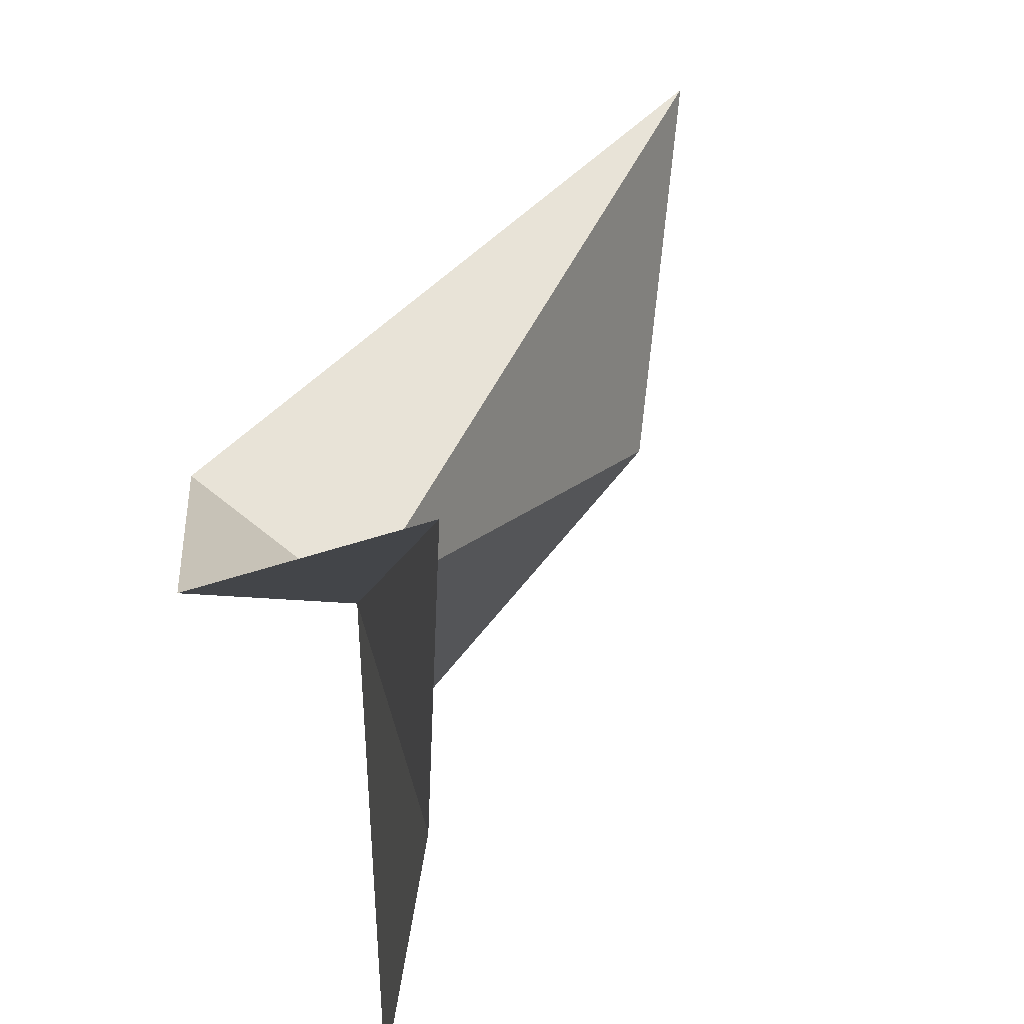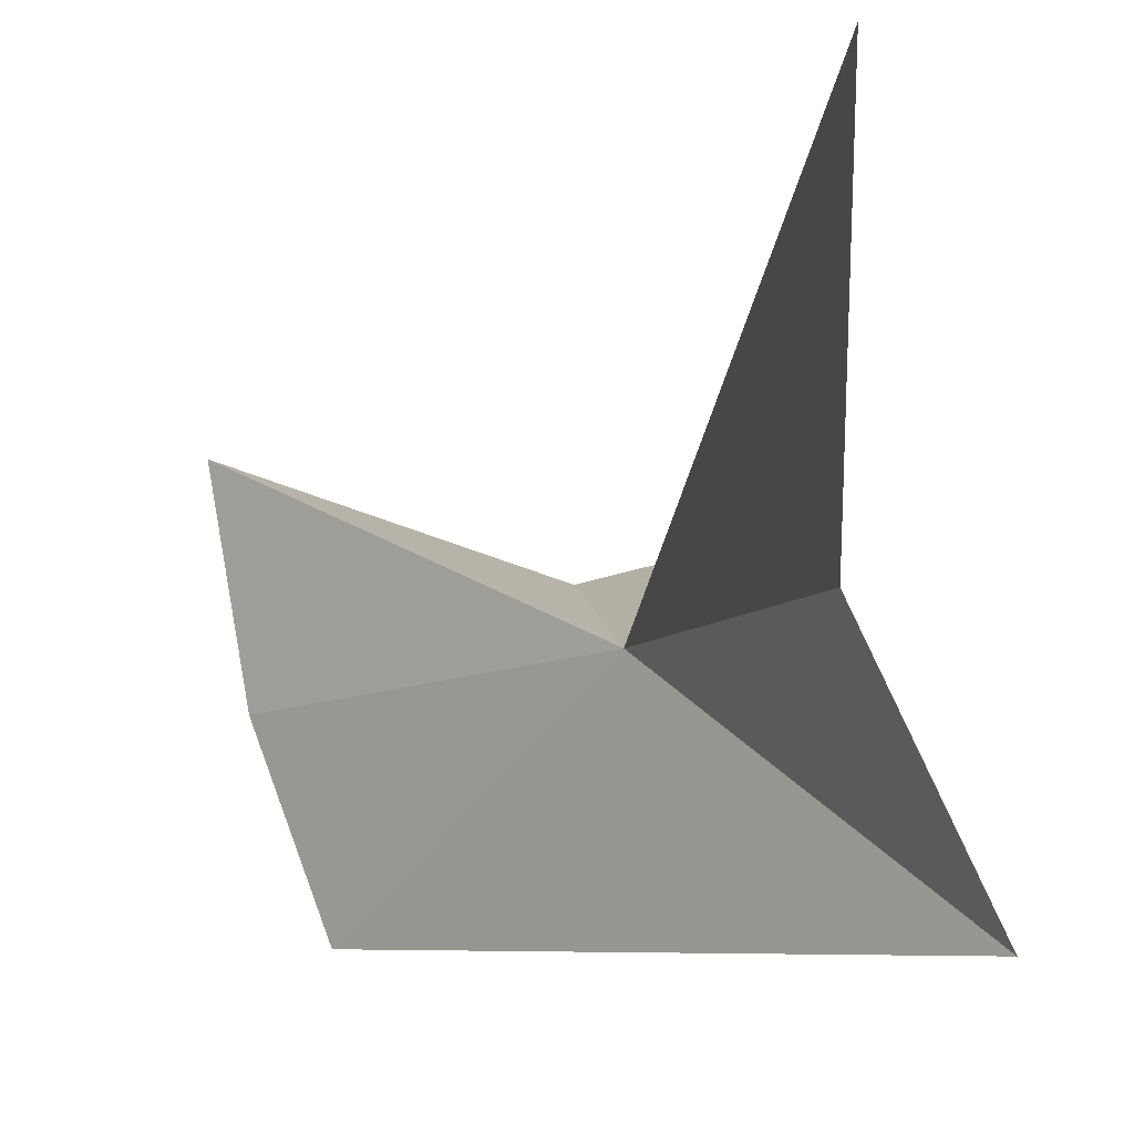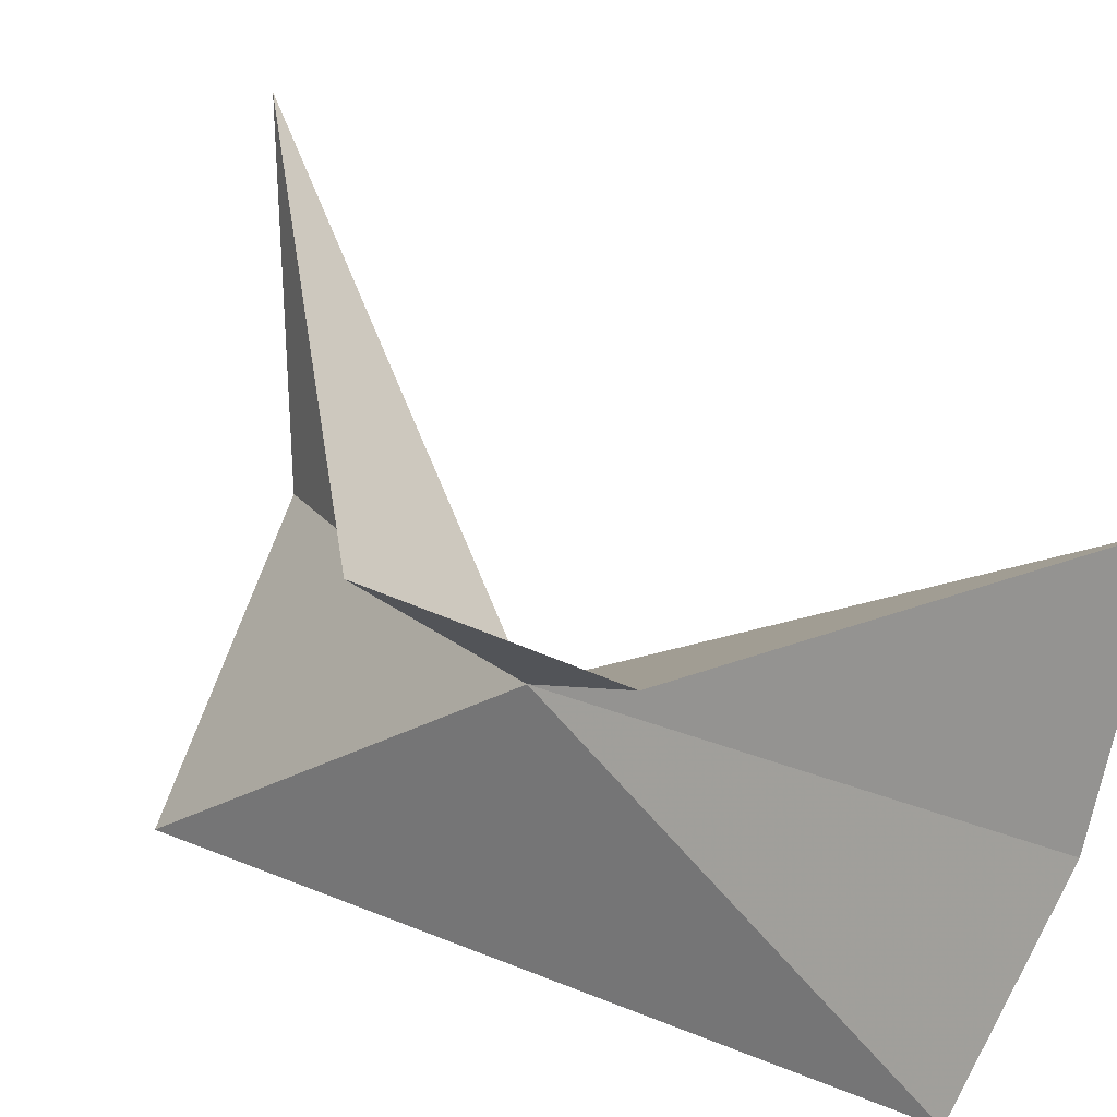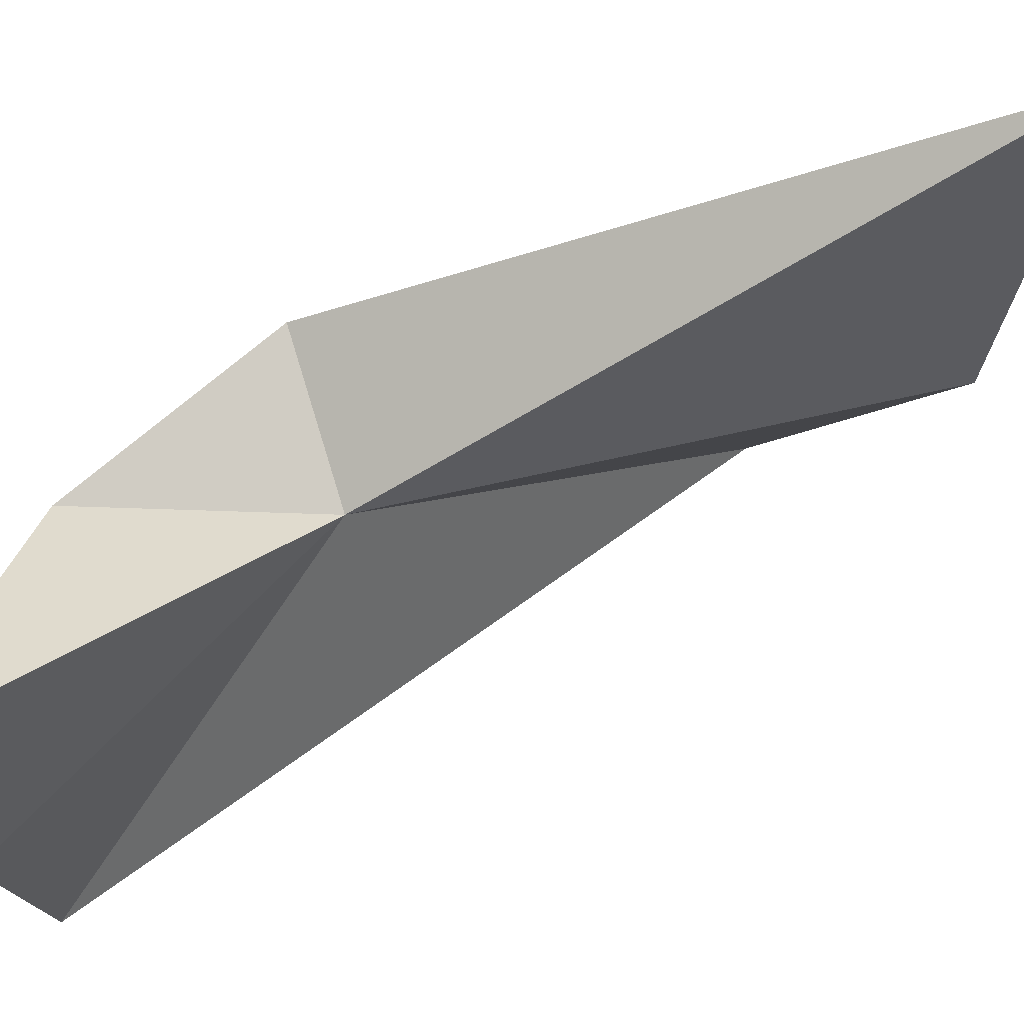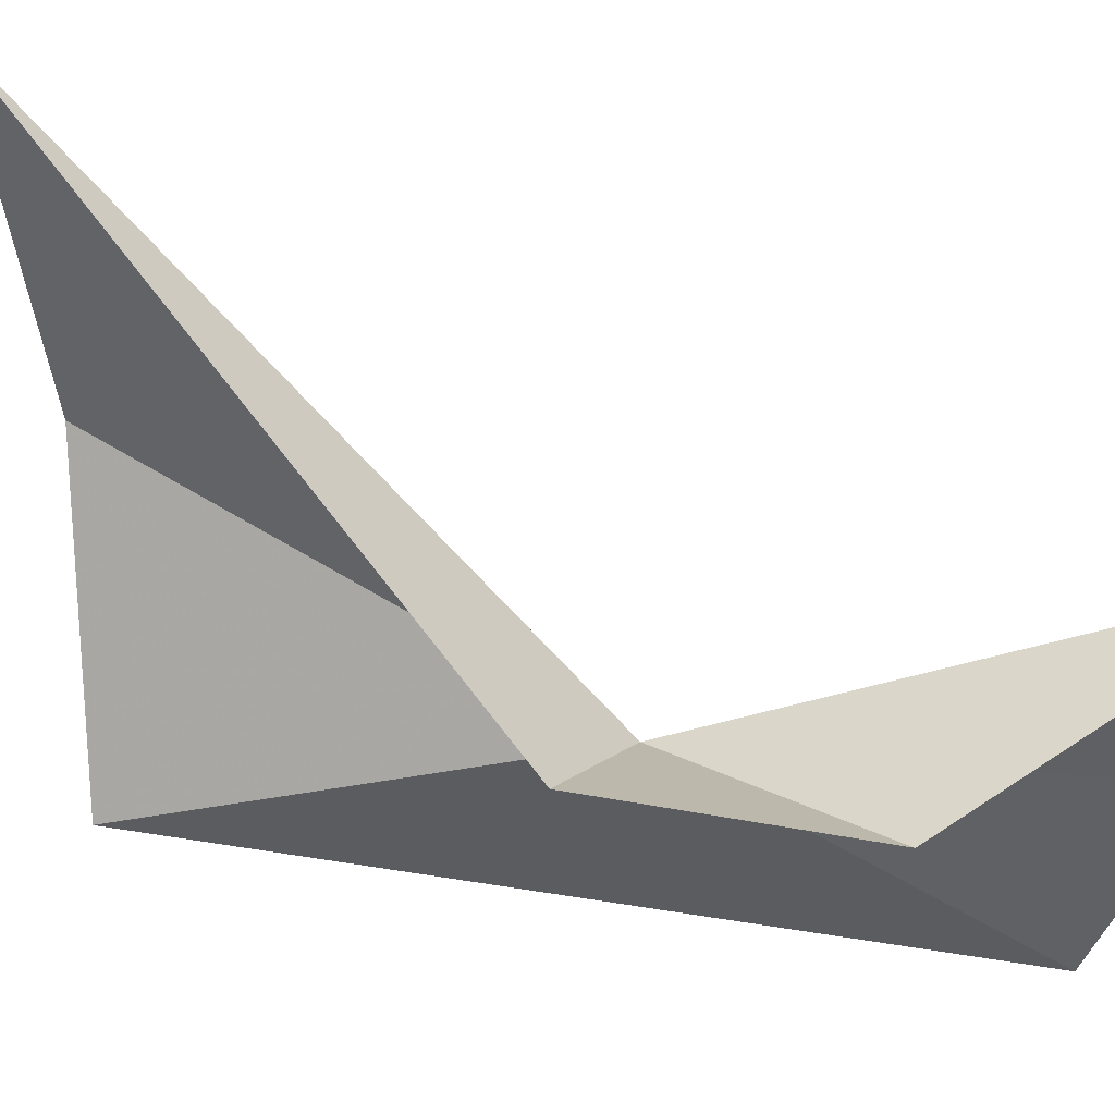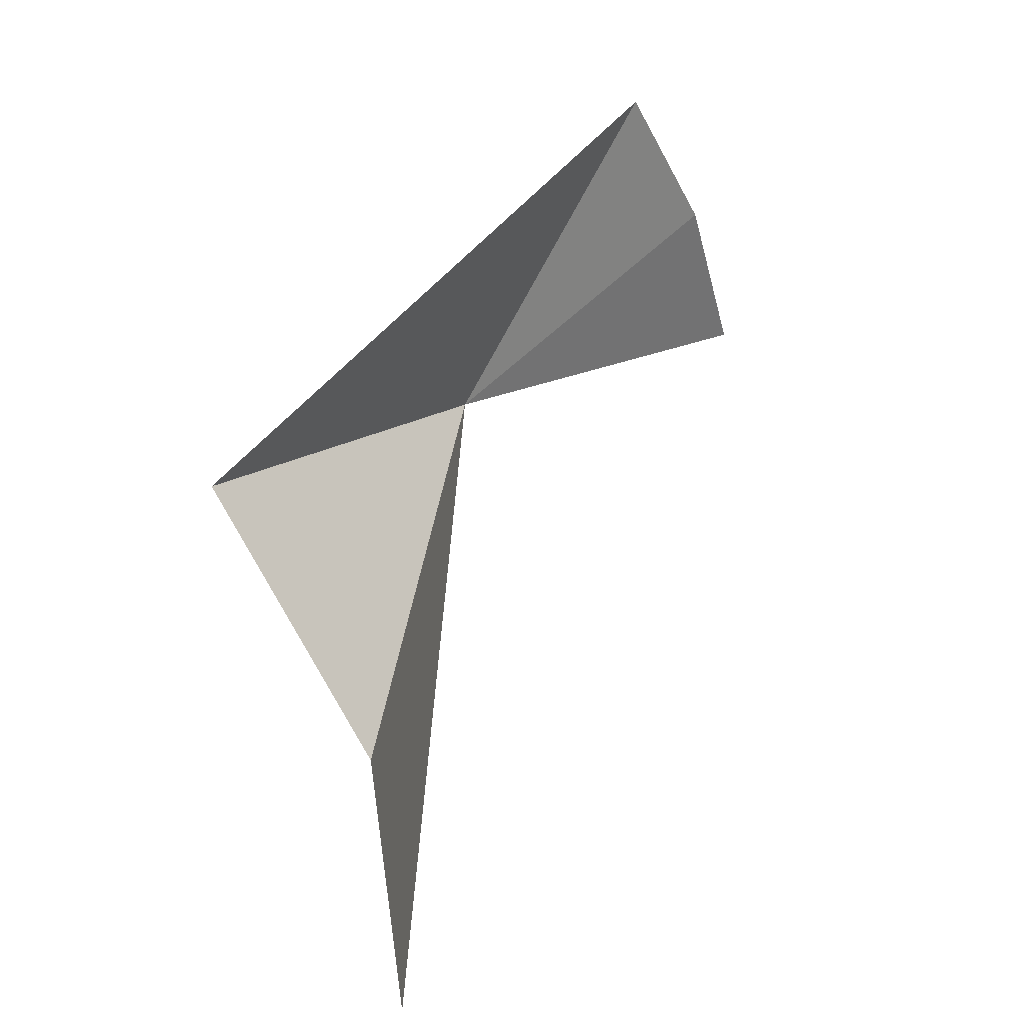
<metadata>
{"format":"obj","ext":"obj","renderer":"f3d","projection":"perspective","resolution":1024,"background":"white","views":[{"elev":12.3,"azim":35.6,"up":"+Y"},{"elev":-2.7,"azim":176.4,"up":"+Y"},{"elev":13.5,"azim":-12.4,"up":"+Y"},{"elev":50.5,"azim":86.2,"up":"+Y"},{"elev":45.4,"azim":-45.5,"up":"+Y"},{"elev":-48.5,"azim":4.3,"up":"+Z"}]}
</metadata>
<code>
v 7.371 78.9 68.39
v 7.895 80.23 73.68
v 4.338 81 69.31
v 14.92 82.76 75.97
v 2.187 74.14 59.96
v 12.45 73.34 74.18
v 14.06 77.76 75.15
v 5.311 87 54.7
v 5.361 79.47 56.23
f 1 2 3
f 1 4 2
f 1 5 6
f 1 6 7
f 1 7 4
f 1 3 8
f 1 9 5
f 1 8 9

</code>
